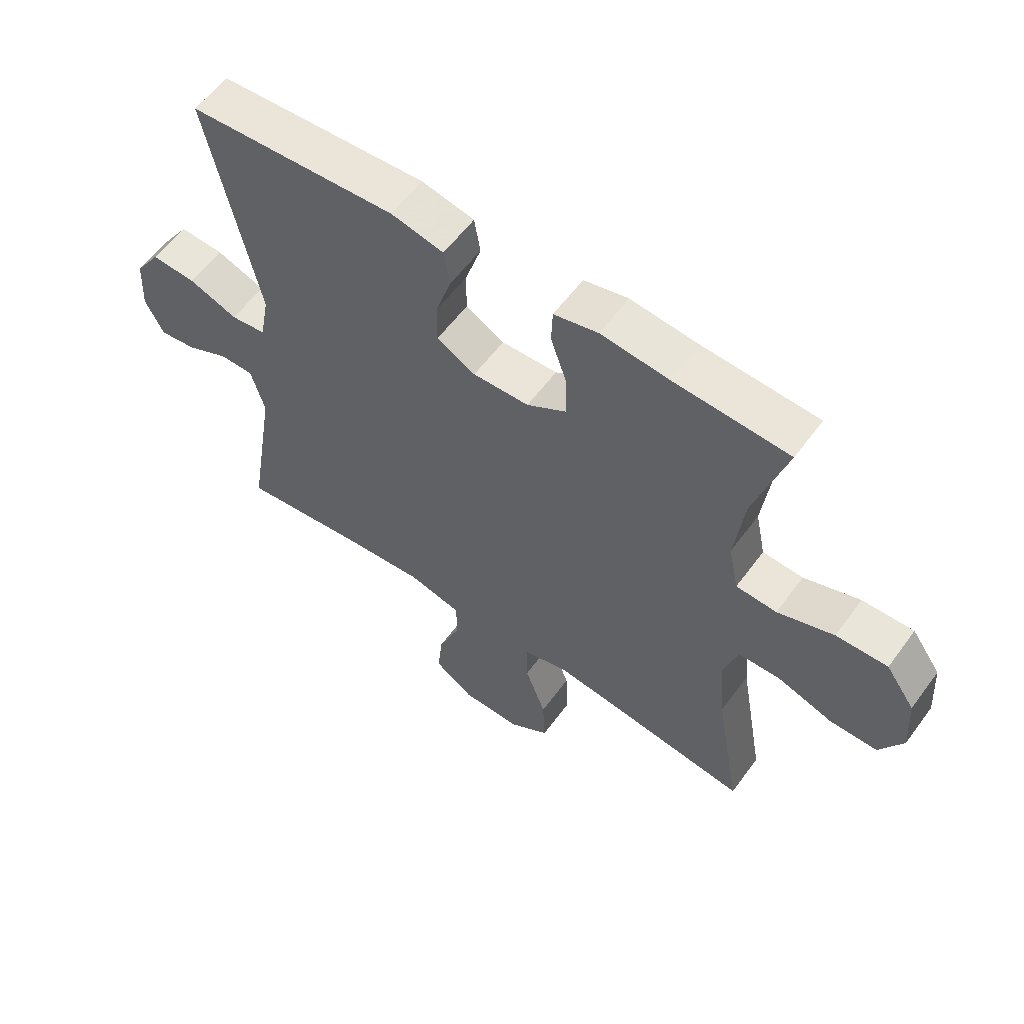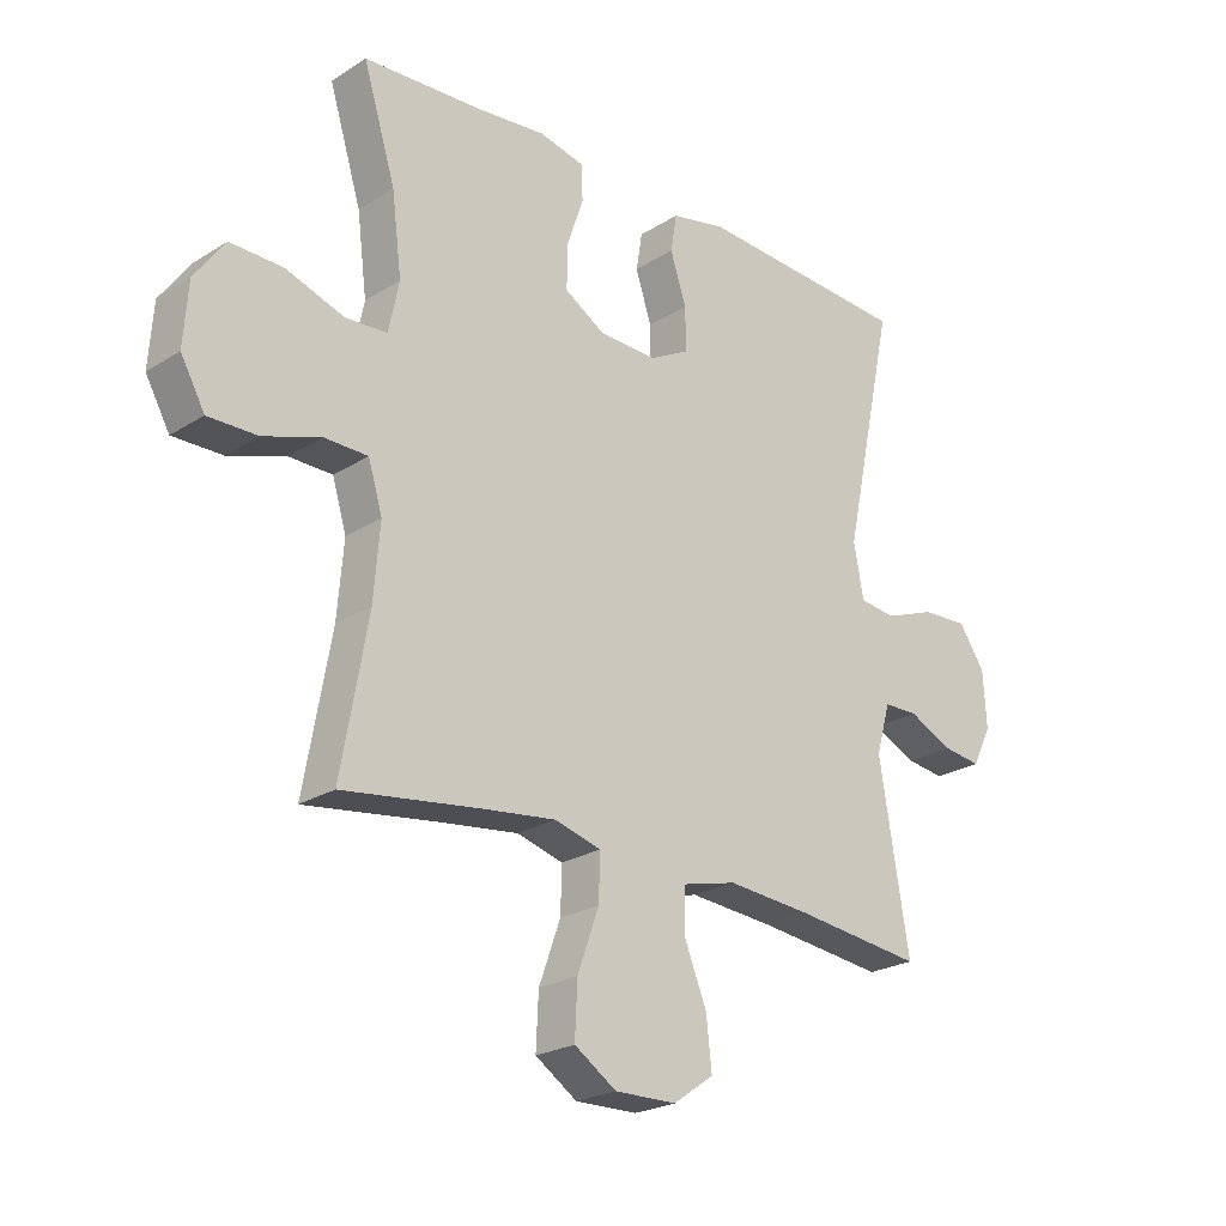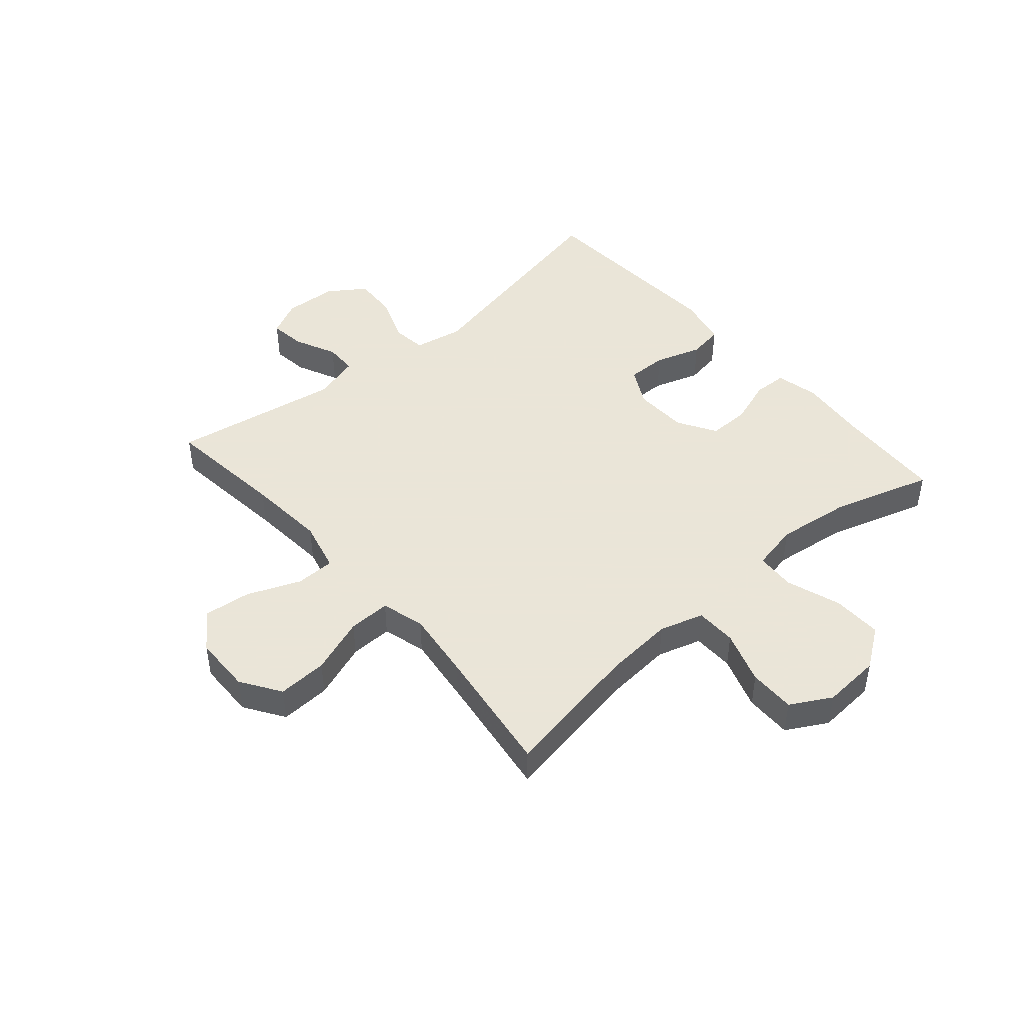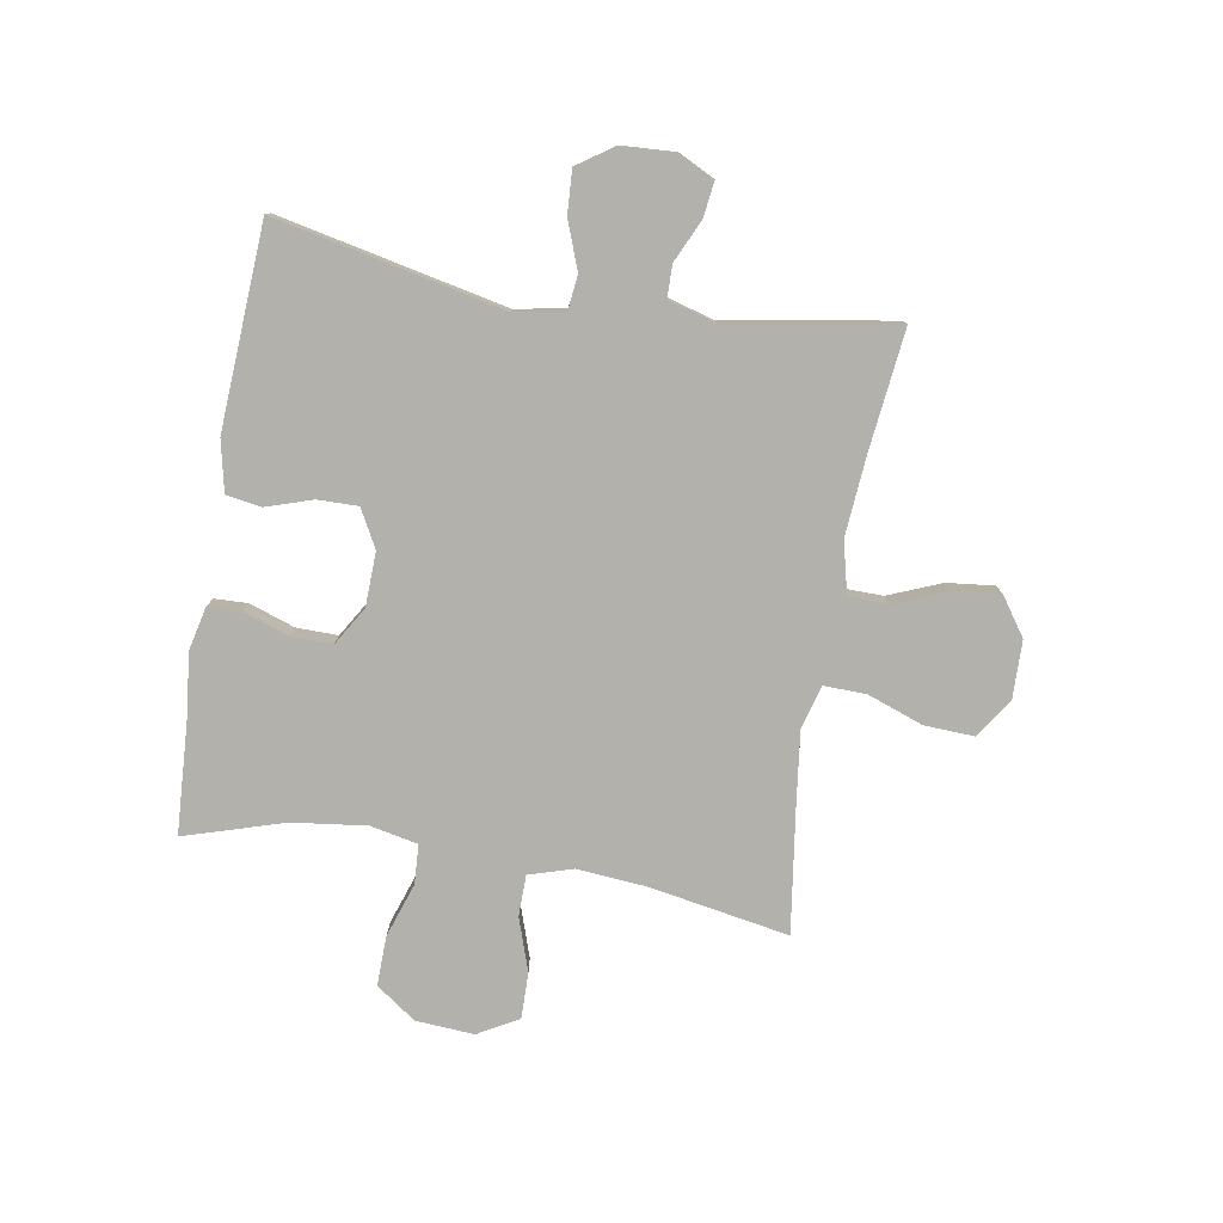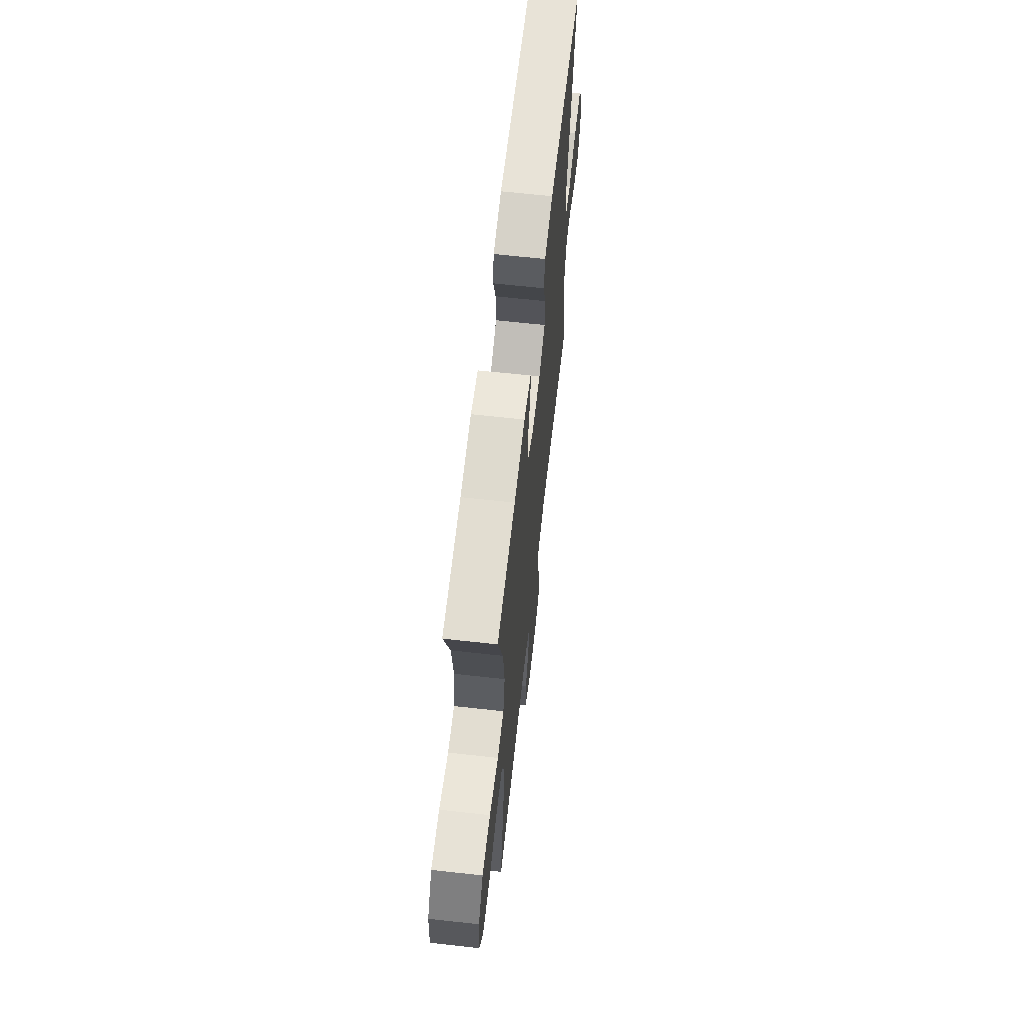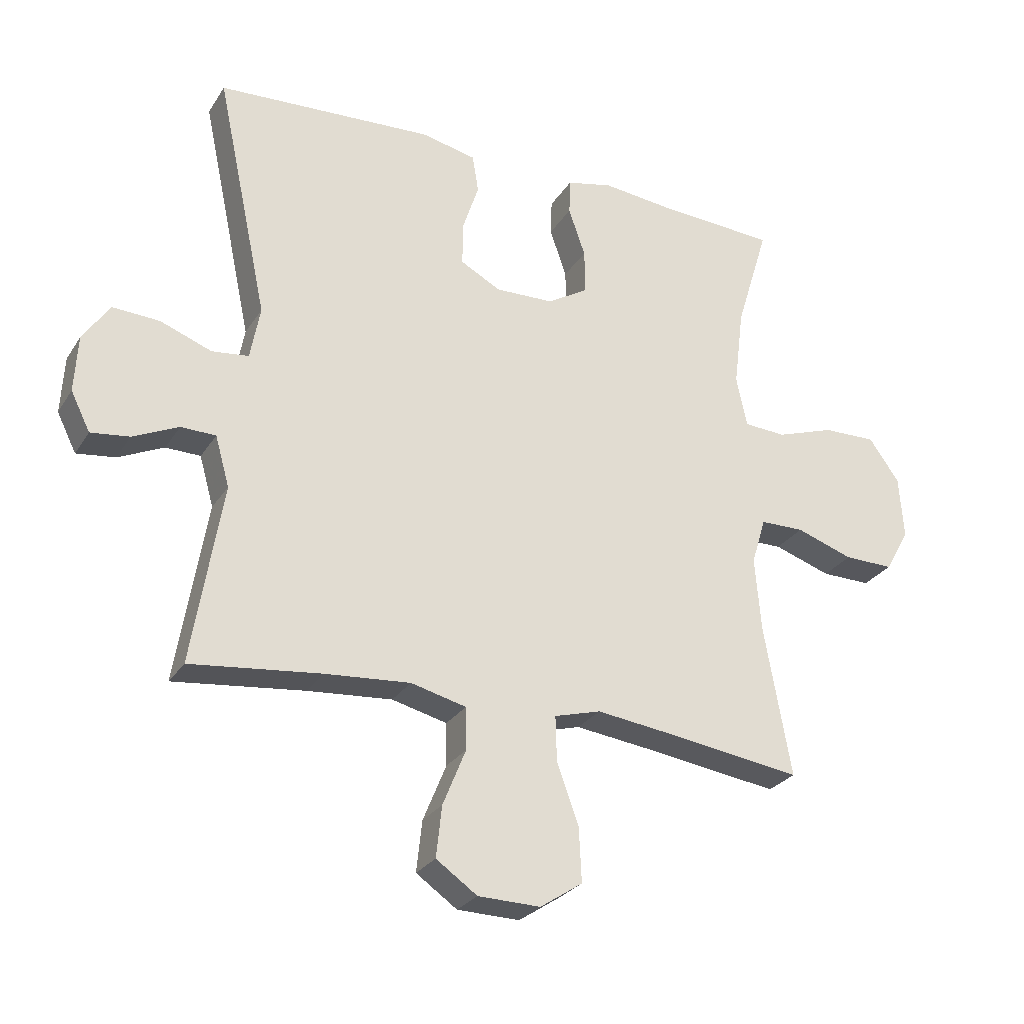
<metadata>
{"format":"obj","ext":"obj","renderer":"f3d","projection":"perspective","resolution":1024,"background":"white","views":[{"elev":58.2,"azim":-144.0,"up":"+Z"},{"elev":-23.5,"azim":-43.5,"up":"+Z"},{"elev":45.5,"azim":-130.8,"up":"+Y"},{"elev":-78.9,"azim":80.4,"up":"+Y"},{"elev":65.1,"azim":-83.6,"up":"+Z"},{"elev":-27.2,"azim":154.2,"up":"+Z"}]}
</metadata>
<code>
v -0.5 0.07 0.5
v -0.308 0.07 0.511
v -0.194 0.07 0.523
v -0.12 0.07 0.506
v -0.118 0.07 0.448
v -0.145 0.07 0.37
v -0.146 0.07 0.298
v -0.08 0.07 0.258
v 0.014 0.07 0.255
v 0.079 0.07 0.29
v 0.078 0.07 0.36
v 0.052 0.07 0.44
v 0.062 0.07 0.501
v 0.15 0.07 0.52
v 0.5 0.07 0.5
v 0.416 0.07 0.106
v 0.432 0.07 0.02
v 0.491 0.07 0.013
v 0.574 0.07 0.044
v 0.649 0.07 0.048
v 0.692 0.07 -0.015
v 0.697 0.07 -0.107
v 0.666 0.07 -0.169
v 0.604 0.07 -0.161
v 0.531 0.07 -0.127
v 0.475 0.07 -0.128
v 0.452 0.07 -0.209
v 0.5 0.07 -0.5
v 0.29 0.07 -0.476
v 0.154 0.07 -0.465
v 0.065 0.07 -0.487
v 0.064 0.07 -0.555
v 0.101 0.07 -0.646
v 0.11 0.07 -0.728
v 0.044 0.07 -0.774
v -0.056 0.07 -0.776
v -0.124 0.07 -0.731
v -0.12 0.07 -0.645
v -0.085 0.07 -0.548
v -0.083 0.07 -0.475
v -0.158 0.07 -0.454
v -0.278 0.07 -0.469
v -0.5 0.07 -0.5
v -0.457 0.07 -0.258
v -0.447 0.07 -0.138
v -0.47 0.07 -0.062
v -0.541 0.07 -0.061
v -0.633 0.07 -0.092
v -0.713 0.07 -0.093
v -0.752 0.07 -0.023
v -0.745 0.07 0.078
v -0.696 0.07 0.147
v -0.61 0.07 0.145
v -0.516 0.07 0.113
v -0.448 0.07 0.117
v -0.431 0.07 0.199
v -0.447 0.07 0.327
v -0.5 0 0.5
v -0.308 0 0.511
v -0.194 0 0.523
v -0.12 0 0.506
v -0.118 0 0.448
v -0.145 0 0.37
v -0.146 0 0.298
v -0.08 0 0.258
v 0.014 0 0.255
v 0.079 0 0.29
v 0.078 0 0.36
v 0.052 0 0.44
v 0.062 0 0.501
v 0.15 0 0.52
v 0.5 0 0.5
v 0.416 0 0.106
v 0.432 0 0.02
v 0.491 0 0.013
v 0.574 0 0.044
v 0.649 0 0.048
v 0.692 0 -0.015
v 0.697 0 -0.107
v 0.666 0 -0.169
v 0.604 0 -0.161
v 0.531 0 -0.127
v 0.475 0 -0.128
v 0.452 0 -0.209
v 0.5 0 -0.5
v 0.29 0 -0.476
v 0.154 0 -0.465
v 0.065 0 -0.487
v 0.064 0 -0.555
v 0.101 0 -0.646
v 0.11 0 -0.728
v 0.044 0 -0.774
v -0.056 0 -0.776
v -0.124 0 -0.731
v -0.12 0 -0.645
v -0.085 0 -0.548
v -0.083 0 -0.475
v -0.158 0 -0.454
v -0.278 0 -0.469
v -0.5 0 -0.5
v -0.457 0 -0.258
v -0.447 0 -0.138
v -0.47 0 -0.062
v -0.541 0 -0.061
v -0.633 0 -0.092
v -0.713 0 -0.093
v -0.752 0 -0.023
v -0.745 0 0.078
v -0.696 0 0.147
v -0.61 0 0.145
v -0.516 0 0.113
v -0.448 0 0.117
v -0.431 0 0.199
v -0.447 0 0.327
f 52 53 54
f 51 52 54
f 50 51 54
f 49 50 54
f 48 49 54
f 47 48 54
f 46 47 54 55
f 45 46 55 56
f 42 43 44
f 41 42 44 45
f 40 41 45 56
f 37 38 39
f 36 37 39
f 35 36 39
f 34 35 39
f 33 34 39
f 32 33 39
f 31 32 39 40
f 40 56 57
f 31 40 57
f 30 31 57
f 27 28 29
f 30 57 1
f 29 30 1
f 27 29 1
f 26 27 1
f 23 24 25
f 22 23 25
f 21 22 25
f 20 21 25
f 19 20 25
f 18 19 25
f 14 15 16
f 13 14 16
f 12 13 16
f 11 12 16
f 10 11 16 17
f 9 10 17
f 8 9 17
f 4 5 6
f 3 4 6
f 2 3 6
f 2 6 7
f 1 2 7
f 26 1 7 8
f 17 18 25 26
f 8 17 26
f 111 110 109
f 111 109 108
f 111 108 107
f 111 107 106
f 111 106 105
f 111 105 104
f 112 111 104 103
f 113 112 103 102
f 101 100 99
f 102 101 99 98
f 113 102 98 97
f 96 95 94
f 96 94 93
f 96 93 92
f 96 92 91
f 96 91 90
f 96 90 89
f 97 96 89 88
f 114 113 97
f 114 97 88
f 114 88 87
f 86 85 84
f 58 114 87
f 58 87 86
f 58 86 84
f 58 84 83
f 82 81 80
f 82 80 79
f 82 79 78
f 82 78 77
f 82 77 76
f 82 76 75
f 73 72 71
f 73 71 70
f 73 70 69
f 73 69 68
f 74 73 68 67
f 74 67 66
f 74 66 65
f 63 62 61
f 63 61 60
f 63 60 59
f 64 63 59
f 64 59 58
f 65 64 58 83
f 83 82 75 74
f 83 74 65
f 1 58 59 2
f 2 59 60 3
f 3 60 61 4
f 4 61 62 5
f 5 62 63 6
f 6 63 64 7
f 7 64 65 8
f 8 65 66 9
f 9 66 67 10
f 10 67 68 11
f 11 68 69 12
f 12 69 70 13
f 13 70 71 14
f 14 71 72 15
f 15 72 73 16
f 16 73 74 17
f 17 74 75 18
f 18 75 76 19
f 19 76 77 20
f 20 77 78 21
f 21 78 79 22
f 22 79 80 23
f 23 80 81 24
f 24 81 82 25
f 25 82 83 26
f 26 83 84 27
f 27 84 85 28
f 28 85 86 29
f 29 86 87 30
f 30 87 88 31
f 31 88 89 32
f 32 89 90 33
f 33 90 91 34
f 34 91 92 35
f 35 92 93 36
f 36 93 94 37
f 37 94 95 38
f 38 95 96 39
f 39 96 97 40
f 40 97 98 41
f 41 98 99 42
f 42 99 100 43
f 43 100 101 44
f 44 101 102 45
f 45 102 103 46
f 46 103 104 47
f 47 104 105 48
f 48 105 106 49
f 49 106 107 50
f 50 107 108 51
f 51 108 109 52
f 52 109 110 53
f 53 110 111 54
f 54 111 112 55
f 55 112 113 56
f 56 113 114 57
f 57 114 58 1

</code>
